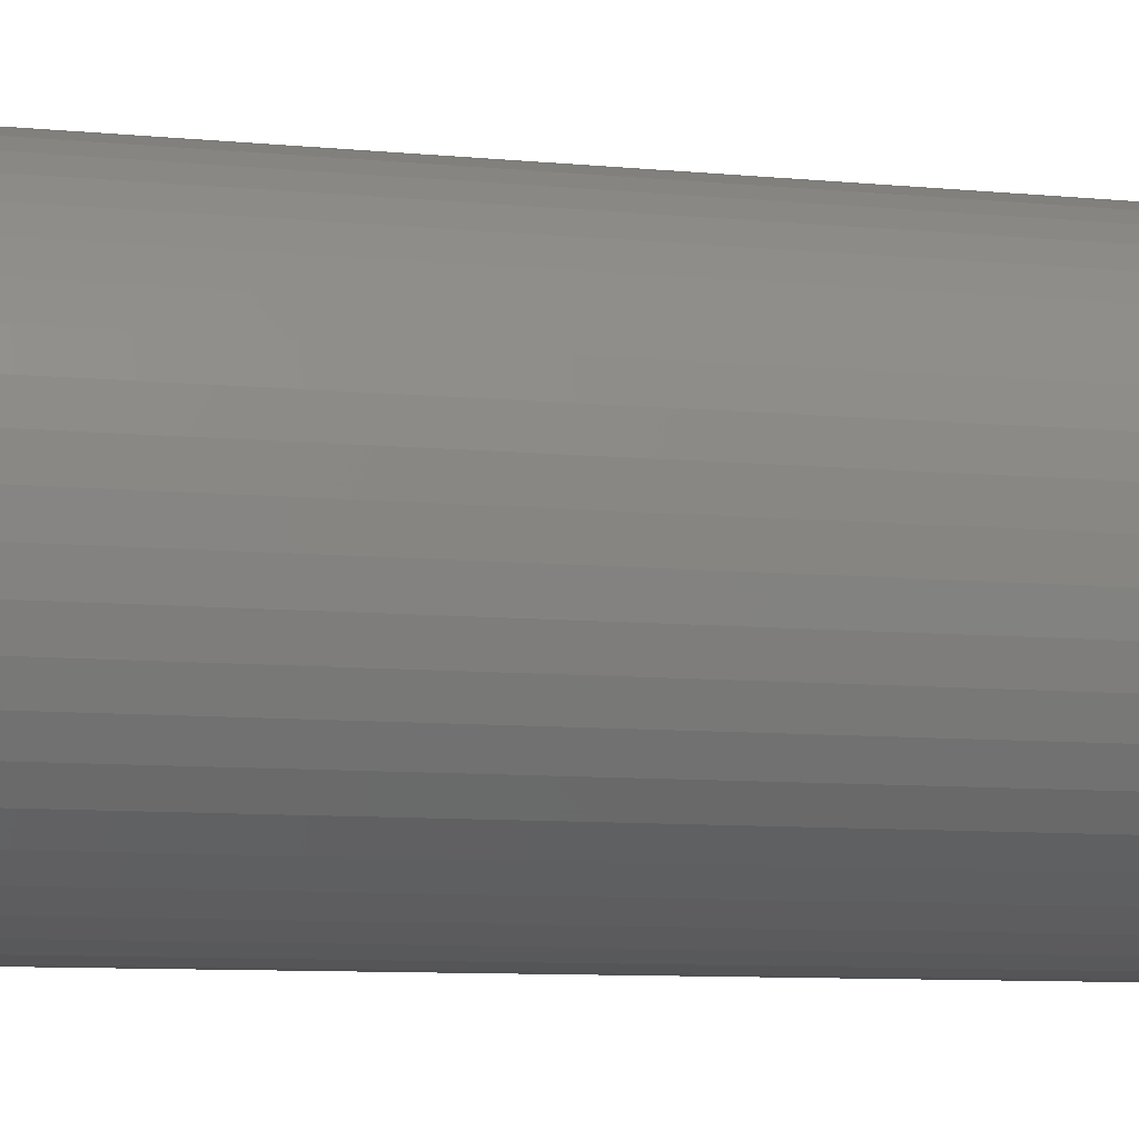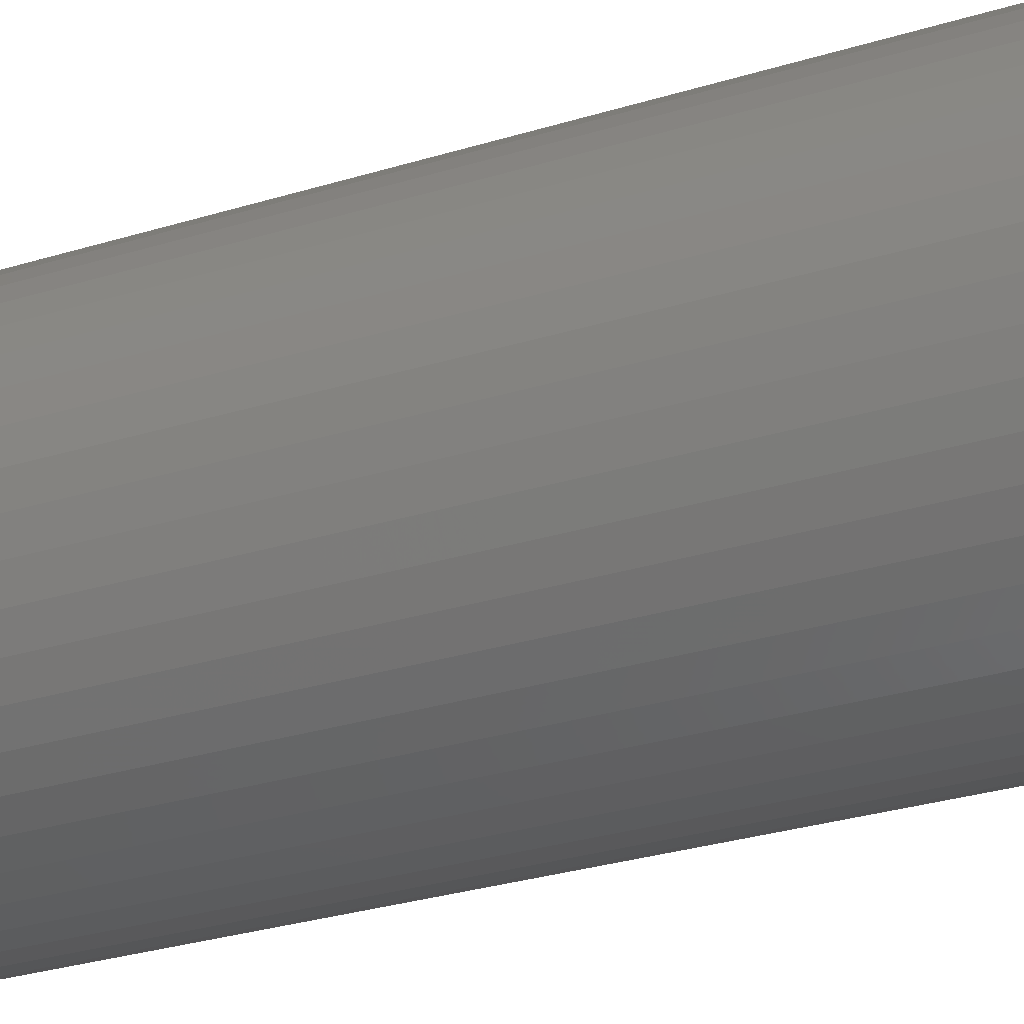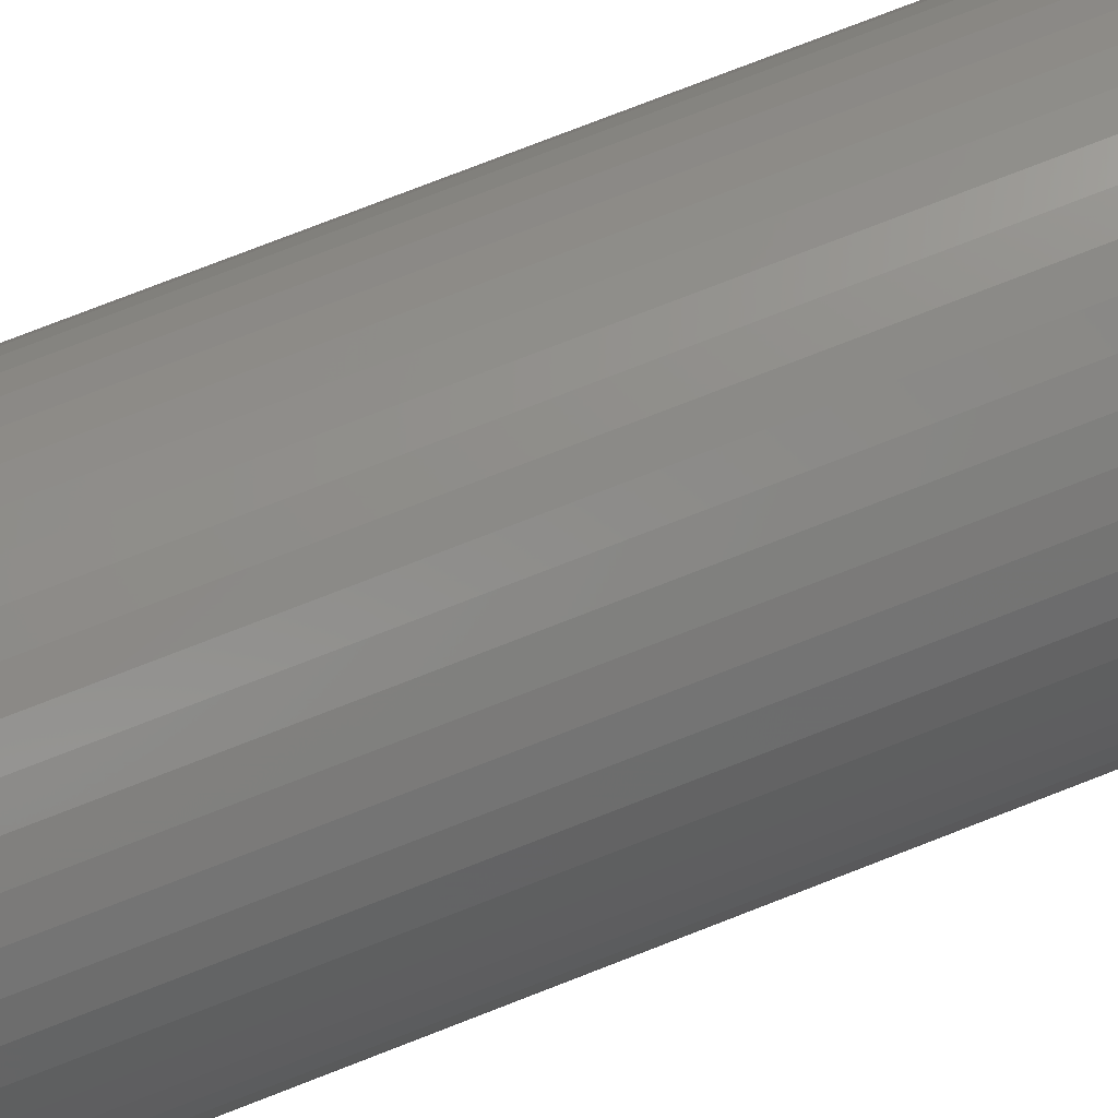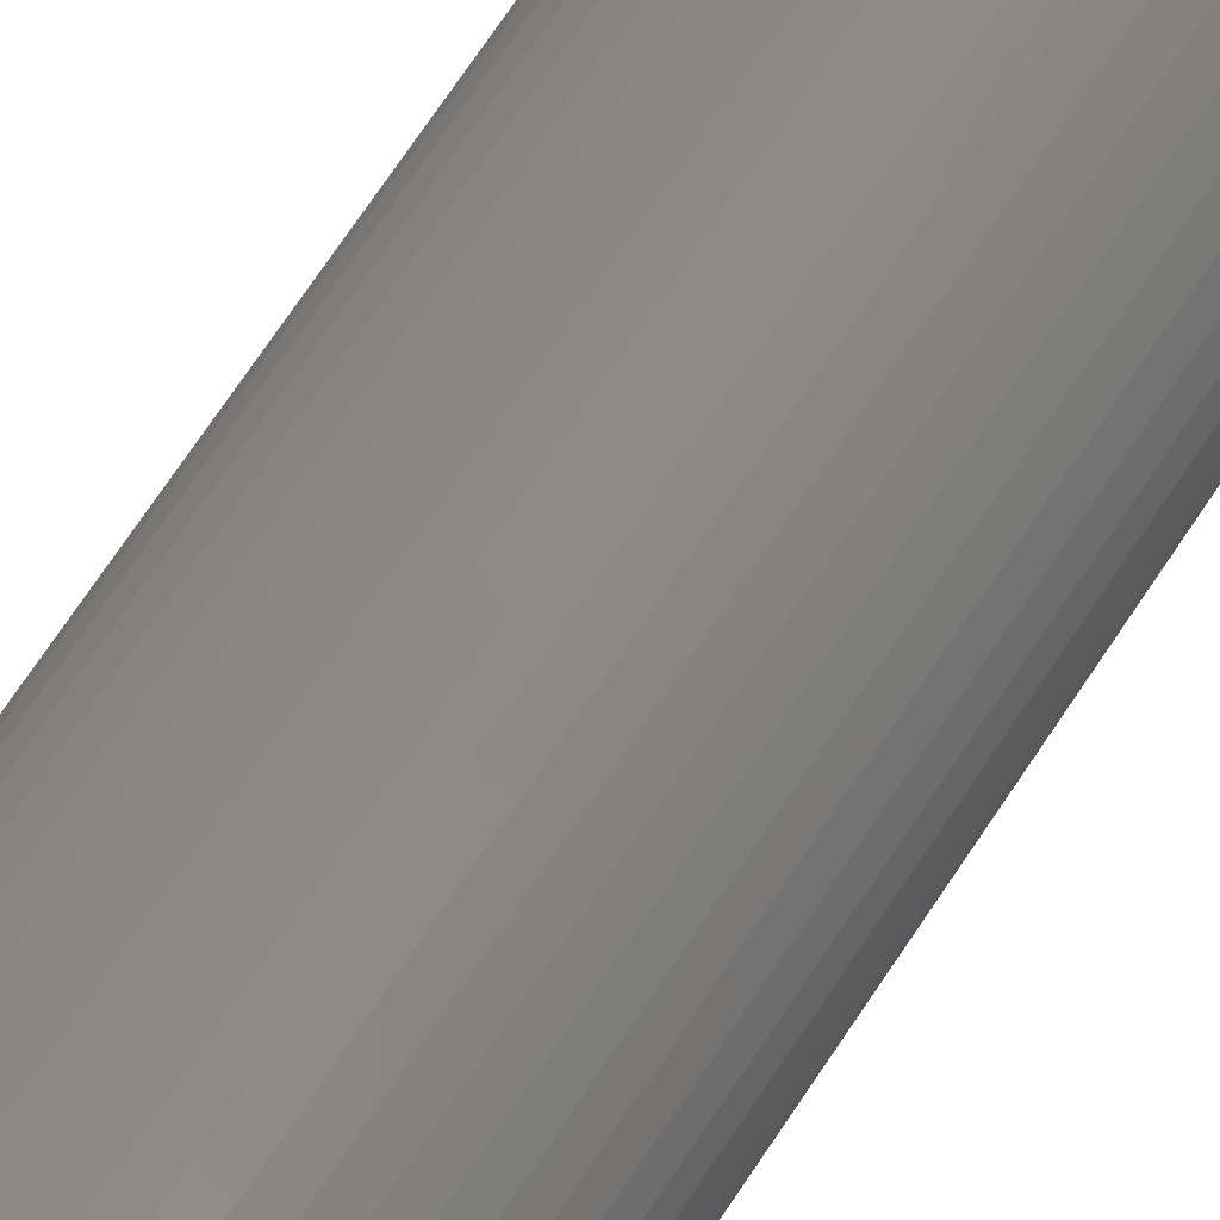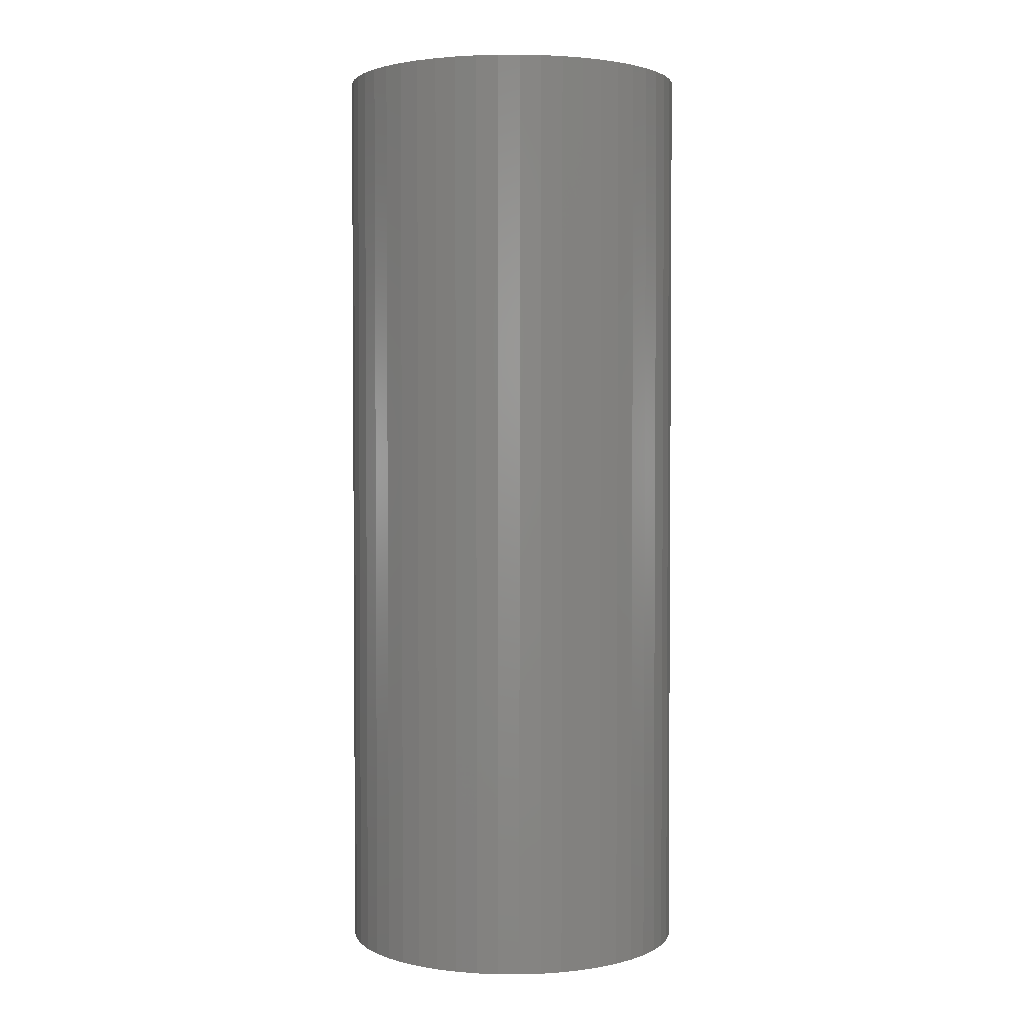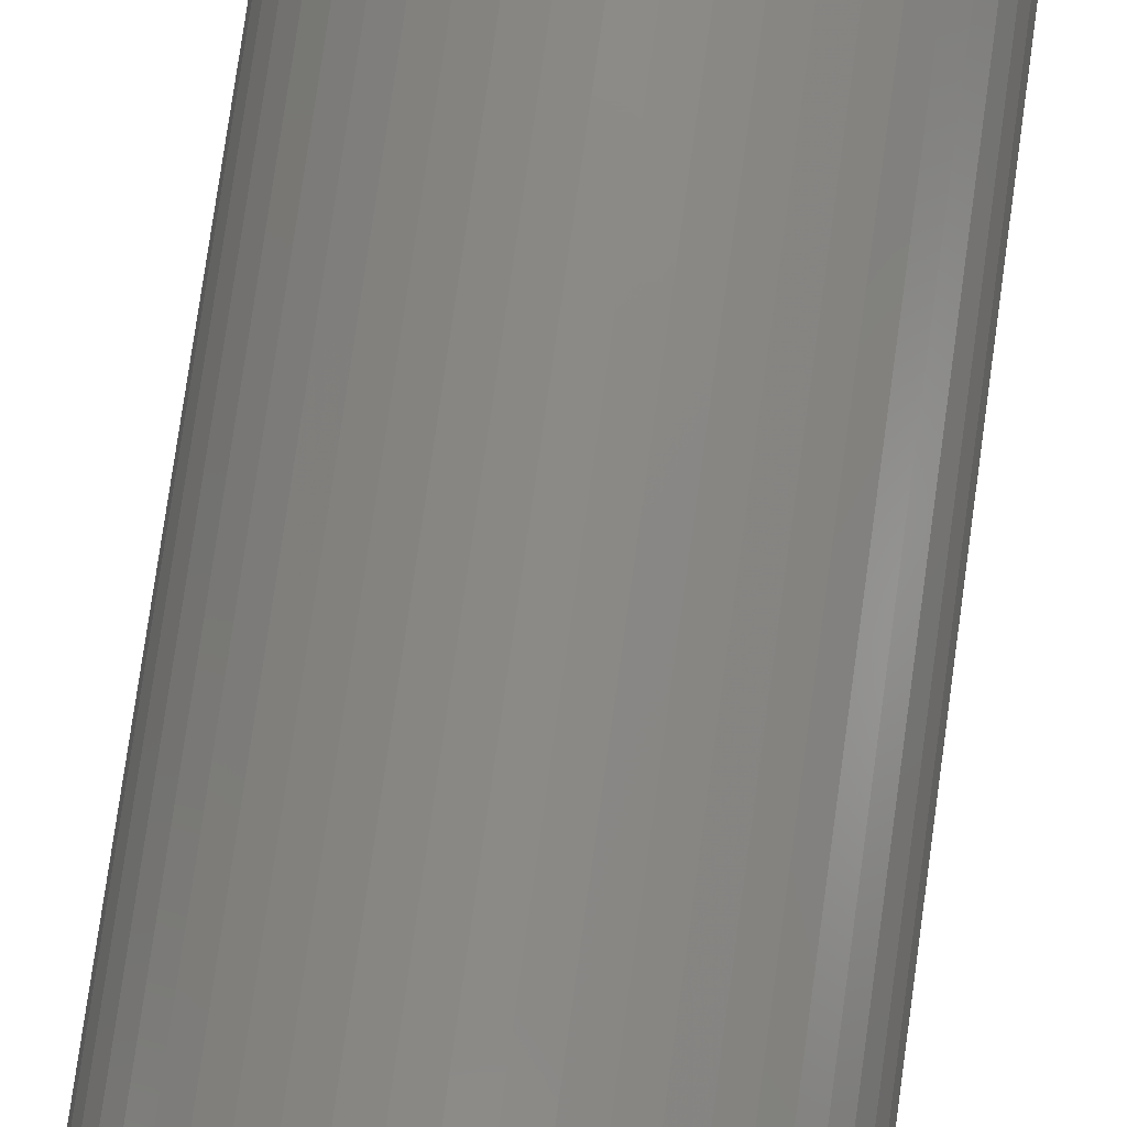
<metadata>
{"format":"stl","ext":"stl","renderer":"f3d","projection":"perspective","resolution":1024,"background":"white","views":[{"elev":-7.5,"azim":73.0,"up":"+Y"},{"elev":-29.0,"azim":-65.1,"up":"+Y"},{"elev":79.3,"azim":-111.1,"up":"+Y"},{"elev":78.4,"azim":-145.5,"up":"+Y"},{"elev":2.5,"azim":137.9,"up":"+Z"},{"elev":78.7,"azim":8.0,"up":"+Y"}]}
</metadata>
<code>
# stl→obj: 200 verts, 400 faces
v 2.25 0 6
v 2.232 0.282 -6
v 2.232 0.282 6
v 2.25 0 -6
v -2.25 0 -6
v -2.232 0.282 6
v -2.232 0.282 -6
v -2.25 0 6
v 0.1413 2.246 -6
v -0.1413 2.246 6
v 0.1413 2.246 6
v -0.1413 2.246 -6
v -0.1413 -2.246 -6
v 0.1413 -2.246 6
v -0.1413 -2.246 6
v 0.1413 -2.246 -6
v 1.64 1.54 -6
v 1.434 1.734 6
v 1.64 1.54 6
v 1.434 1.734 -6
v -1.434 1.734 -6
v -1.64 1.54 6
v -1.434 1.734 6
v -1.64 1.54 -6
v -0.6953 2.14 -6
v -0.958 2.036 6
v -0.6953 2.14 6
v -0.958 2.036 -6
v 2.092 -0.8283 6
v 2.179 -0.5596 -6
v 2.179 -0.5596 6
v 2.092 -0.8283 -6
v 2.092 0.8283 6
v 1.972 1.084 -6
v 1.972 1.084 6
v 2.092 0.8283 -6
v 2.179 0.5596 -6
v 2.179 0.5596 6
v 0.958 2.036 -6
v 0.6953 2.14 6
v 0.958 2.036 6
v 0.6953 2.14 -6
v 0.4216 2.21 6
v 0.4216 2.21 -6
v 1.206 1.9 6
v 1.206 1.9 -6
v -2.092 0.8283 -6
v -1.972 1.084 6
v -1.972 1.084 -6
v -2.092 0.8283 6
v -1.82 1.323 -6
v -1.82 1.323 6
v -2.179 0.5596 -6
v -2.179 0.5596 6
v -1.206 1.9 6
v -1.206 1.9 -6
v -0.4216 2.21 6
v -0.4216 2.21 -6
v 0.4216 -2.21 6
v 0.4216 -2.21 -6
v 1.82 1.323 6
v 1.82 1.323 -6
v 1.55 0 6
v 1.538 0.1943 6
v 2.232 -0.282 6
v 1.501 0.3855 6
v 1.538 -0.1943 6
v 1.441 0.5706 6
v 1.358 0.7467 6
v 1.501 -0.3855 6
v 1.254 0.9111 6
v 1.441 -0.5706 6
v 1.13 1.061 6
v 0.988 1.194 6
v 0.8305 1.309 6
v 0.66 1.402 6
v 0.479 1.474 6
v 0.2904 1.523 6
v 0.09732 1.547 6
v -0.09732 1.547 6
v -0.2904 1.523 6
v -0.479 1.474 6
v -0.66 1.402 6
v -0.8305 1.309 6
v -0.988 1.194 6
v -1.13 1.061 6
v -1.254 0.9111 6
v -1.358 0.7467 6
v -1.441 0.5706 6
v 1.972 -1.084 6
v 1.358 -0.7467 6
v 1.82 -1.323 6
v 1.254 -0.9111 6
v 1.64 -1.54 6
v 1.13 -1.061 6
v 1.434 -1.734 6
v 0.988 -1.194 6
v 1.206 -1.9 6
v 0.8305 -1.309 6
v 0.958 -2.036 6
v 0.66 -1.402 6
v 0.6953 -2.14 6
v 0.479 -1.474 6
v 0.2904 -1.523 6
v 0.09732 -1.547 6
v -0.09732 -1.547 6
v -0.2904 -1.523 6
v -0.4216 -2.21 6
v -0.479 -1.474 6
v -0.6953 -2.14 6
v -0.66 -1.402 6
v -0.958 -2.036 6
v -0.8305 -1.309 6
v -1.206 -1.9 6
v -0.988 -1.194 6
v -1.434 -1.734 6
v -1.13 -1.061 6
v -1.64 -1.54 6
v -1.254 -0.9111 6
v -1.82 -1.323 6
v -1.358 -0.7467 6
v -1.972 -1.084 6
v -1.441 -0.5706 6
v -2.092 -0.8283 6
v -1.501 -0.3855 6
v -2.179 -0.5596 6
v -1.538 -0.1943 6
v -2.232 -0.282 6
v -1.55 0 6
v -1.501 0.3855 6
v -1.538 0.1943 6
v 2.232 -0.282 -6
v 1.972 -1.084 -6
v 1.82 -1.323 -6
v -1.64 -1.54 -6
v -1.434 -1.734 -6
v -1.972 -1.084 -6
v -2.092 -0.8283 -6
v -1.82 -1.323 -6
v 1.55 0 -6
v 1.538 -0.1943 -6
v 1.501 -0.3855 -6
v 1.538 0.1943 -6
v 1.441 -0.5706 -6
v 1.358 -0.7467 -6
v 1.501 0.3855 -6
v 1.254 -0.9111 -6
v 1.64 -1.54 -6
v 1.441 0.5706 -6
v 1.13 -1.061 -6
v 1.434 -1.734 -6
v 0.988 -1.194 -6
v 1.206 -1.9 -6
v 0.8305 -1.309 -6
v 0.958 -2.036 -6
v 0.66 -1.402 -6
v 0.6953 -2.14 -6
v 0.479 -1.474 -6
v 0.2904 -1.523 -6
v 0.09732 -1.547 -6
v -0.09732 -1.547 -6
v -0.2904 -1.523 -6
v -0.4216 -2.21 -6
v -0.479 -1.474 -6
v -0.6953 -2.14 -6
v -0.66 -1.402 -6
v -0.958 -2.036 -6
v -0.8305 -1.309 -6
v -1.206 -1.9 -6
v -0.988 -1.194 -6
v -1.13 -1.061 -6
v -1.254 -0.9111 -6
v -1.358 -0.7467 -6
v -1.441 -0.5706 -6
v 1.358 0.7467 -6
v 1.254 0.9111 -6
v 1.13 1.061 -6
v 0.988 1.194 -6
v 0.8305 1.309 -6
v 0.66 1.402 -6
v 0.479 1.474 -6
v 0.2904 1.523 -6
v 0.09732 1.547 -6
v -0.09732 1.547 -6
v -0.2904 1.523 -6
v -0.479 1.474 -6
v -0.66 1.402 -6
v -0.8305 1.309 -6
v -0.988 1.194 -6
v -1.13 1.061 -6
v -1.254 0.9111 -6
v -1.358 0.7467 -6
v -1.441 0.5706 -6
v -1.501 0.3855 -6
v -1.538 0.1943 -6
v -1.55 0 -6
v -1.501 -0.3855 -6
v -2.179 -0.5596 -6
v -1.538 -0.1943 -6
v -2.232 -0.282 -6
f 1 2 3
f 2 1 4
f 5 6 7
f 6 5 8
f 9 10 11
f 10 9 12
f 13 14 15
f 14 13 16
f 17 18 19
f 18 17 20
f 21 22 23
f 22 21 24
f 25 26 27
f 26 25 28
f 29 30 31
f 30 29 32
f 33 34 35
f 34 33 36
f 3 37 38
f 37 3 2
f 39 40 41
f 40 39 42
f 42 43 40
f 43 42 44
f 20 45 18
f 45 20 46
f 47 48 49
f 48 47 50
f 51 22 24
f 22 51 52
f 53 50 47
f 50 53 54
f 28 55 26
f 55 28 56
f 12 57 10
f 57 12 58
f 16 59 14
f 59 16 60
f 38 36 33
f 36 38 37
f 61 17 19
f 17 61 62
f 35 62 61
f 62 35 34
f 44 11 43
f 11 44 9
f 46 41 45
f 41 46 39
f 49 52 51
f 52 49 48
f 7 54 53
f 54 7 6
f 63 1 3
f 64 3 38
f 1 63 65
f 66 38 33
f 67 65 63
f 68 33 35
f 65 67 31
f 69 35 61
f 70 31 67
f 71 61 19
f 31 70 29
f 72 29 70
f 3 64 63
f 38 66 64
f 33 68 66
f 73 19 18
f 35 69 68
f 61 71 69
f 74 18 45
f 19 73 71
f 18 74 73
f 75 45 41
f 45 75 74
f 76 41 40
f 41 76 75
f 40 77 76
f 43 77 40
f 43 78 77
f 11 78 43
f 11 79 78
f 11 80 79
f 10 80 11
f 10 81 80
f 57 81 10
f 57 82 81
f 27 82 57
f 82 27 83
f 26 83 27
f 83 26 84
f 55 84 26
f 84 55 85
f 23 85 55
f 85 23 86
f 22 86 23
f 86 22 87
f 52 87 22
f 87 52 88
f 48 88 52
f 50 89 48
f 88 48 89
f 29 72 90
f 91 90 72
f 90 91 92
f 93 92 91
f 92 93 94
f 95 94 93
f 94 95 96
f 97 96 95
f 96 97 98
f 99 98 97
f 98 99 100
f 101 100 99
f 100 101 102
f 103 102 101
f 103 59 102
f 104 59 103
f 104 14 59
f 105 14 104
f 106 14 105
f 106 15 14
f 107 15 106
f 107 108 15
f 109 108 107
f 110 109 111
f 109 110 108
f 112 111 113
f 111 112 110
f 114 113 115
f 116 115 117
f 113 114 112
f 118 117 119
f 120 119 121
f 115 116 114
f 122 121 123
f 124 123 125
f 126 125 127
f 117 118 116
f 128 127 129
f 89 50 130
f 54 130 50
f 119 120 118
f 130 54 131
f 121 122 120
f 6 131 54
f 123 124 122
f 131 6 129
f 125 126 124
f 8 129 6
f 127 128 126
f 129 8 128
f 56 23 55
f 23 56 21
f 58 27 57
f 27 58 25
f 65 4 1
f 4 65 132
f 92 133 90
f 133 92 134
f 31 132 65
f 132 31 30
f 135 116 118
f 116 135 136
f 137 124 138
f 124 137 122
f 135 120 139
f 120 135 118
f 140 4 132
f 141 132 30
f 4 140 2
f 142 30 32
f 143 2 140
f 144 32 133
f 2 143 37
f 145 133 134
f 146 37 143
f 147 134 148
f 37 146 36
f 149 36 146
f 132 141 140
f 30 142 141
f 32 144 142
f 150 148 151
f 133 145 144
f 134 147 145
f 152 151 153
f 148 150 147
f 151 152 150
f 154 153 155
f 153 154 152
f 156 155 157
f 155 156 154
f 157 158 156
f 60 158 157
f 60 159 158
f 16 159 60
f 16 160 159
f 16 161 160
f 13 161 16
f 13 162 161
f 163 162 13
f 163 164 162
f 165 164 163
f 164 165 166
f 167 166 165
f 166 167 168
f 169 168 167
f 168 169 170
f 136 170 169
f 170 136 171
f 135 171 136
f 171 135 172
f 139 172 135
f 172 139 173
f 137 173 139
f 138 174 137
f 173 137 174
f 36 149 34
f 175 34 149
f 34 175 62
f 176 62 175
f 62 176 17
f 177 17 176
f 17 177 20
f 178 20 177
f 20 178 46
f 179 46 178
f 46 179 39
f 180 39 179
f 39 180 42
f 181 42 180
f 181 44 42
f 182 44 181
f 182 9 44
f 183 9 182
f 184 9 183
f 184 12 9
f 185 12 184
f 185 58 12
f 186 58 185
f 25 186 187
f 186 25 58
f 28 187 188
f 187 28 25
f 56 188 189
f 21 189 190
f 188 56 28
f 24 190 191
f 51 191 192
f 189 21 56
f 49 192 193
f 47 193 194
f 53 194 195
f 190 24 21
f 7 195 196
f 174 138 197
f 198 197 138
f 191 51 24
f 197 198 199
f 192 49 51
f 200 199 198
f 193 47 49
f 199 200 196
f 194 53 47
f 5 196 200
f 195 7 53
f 196 5 7
f 153 96 98
f 96 153 151
f 90 32 29
f 32 90 133
f 138 126 198
f 126 138 124
f 94 134 92
f 134 94 148
f 155 98 100
f 98 155 153
f 157 100 102
f 100 157 155
f 60 102 59
f 102 60 157
f 163 15 108
f 15 163 13
f 169 112 114
f 112 169 167
f 139 122 137
f 122 139 120
f 198 128 200
f 128 198 126
f 200 8 5
f 8 200 128
f 151 94 96
f 94 151 148
f 165 108 110
f 108 165 163
f 167 110 112
f 110 167 165
f 136 114 116
f 114 136 169
f 140 64 143
f 64 140 63
f 129 195 131
f 195 129 196
f 184 79 80
f 79 184 183
f 160 106 105
f 106 160 161
f 178 73 74
f 73 178 177
f 190 85 86
f 85 190 189
f 187 82 83
f 82 187 186
f 149 69 175
f 69 149 68
f 175 71 176
f 71 175 69
f 181 76 77
f 76 181 180
f 182 77 78
f 77 182 181
f 179 74 75
f 74 179 178
f 89 192 88
f 192 89 193
f 87 190 86
f 190 87 191
f 130 193 89
f 193 130 194
f 188 83 84
f 83 188 187
f 186 81 82
f 81 186 185
f 156 103 101
f 103 156 158
f 146 68 149
f 68 146 66
f 143 66 146
f 66 143 64
f 176 73 177
f 73 176 71
f 183 78 79
f 78 183 182
f 180 75 76
f 75 180 179
f 88 191 87
f 191 88 192
f 131 194 130
f 194 131 195
f 189 84 85
f 84 189 188
f 185 80 81
f 80 185 184
f 144 70 142
f 70 144 72
f 142 67 141
f 67 142 70
f 121 174 123
f 174 121 173
f 117 172 119
f 172 117 171
f 159 105 104
f 105 159 160
f 152 99 97
f 99 152 154
f 141 63 140
f 63 141 67
f 162 109 107
f 109 162 164
f 123 197 125
f 197 123 174
f 150 93 147
f 93 150 95
f 154 101 99
f 101 154 156
f 145 72 144
f 72 145 91
f 147 91 145
f 91 147 93
f 161 107 106
f 107 161 162
f 164 111 109
f 111 164 166
f 119 173 121
f 173 119 172
f 125 199 127
f 199 125 197
f 127 196 129
f 196 127 199
f 150 97 95
f 97 150 152
f 158 104 103
f 104 158 159
f 166 113 111
f 113 166 168
f 168 115 113
f 115 168 170
f 170 117 115
f 117 170 171

</code>
